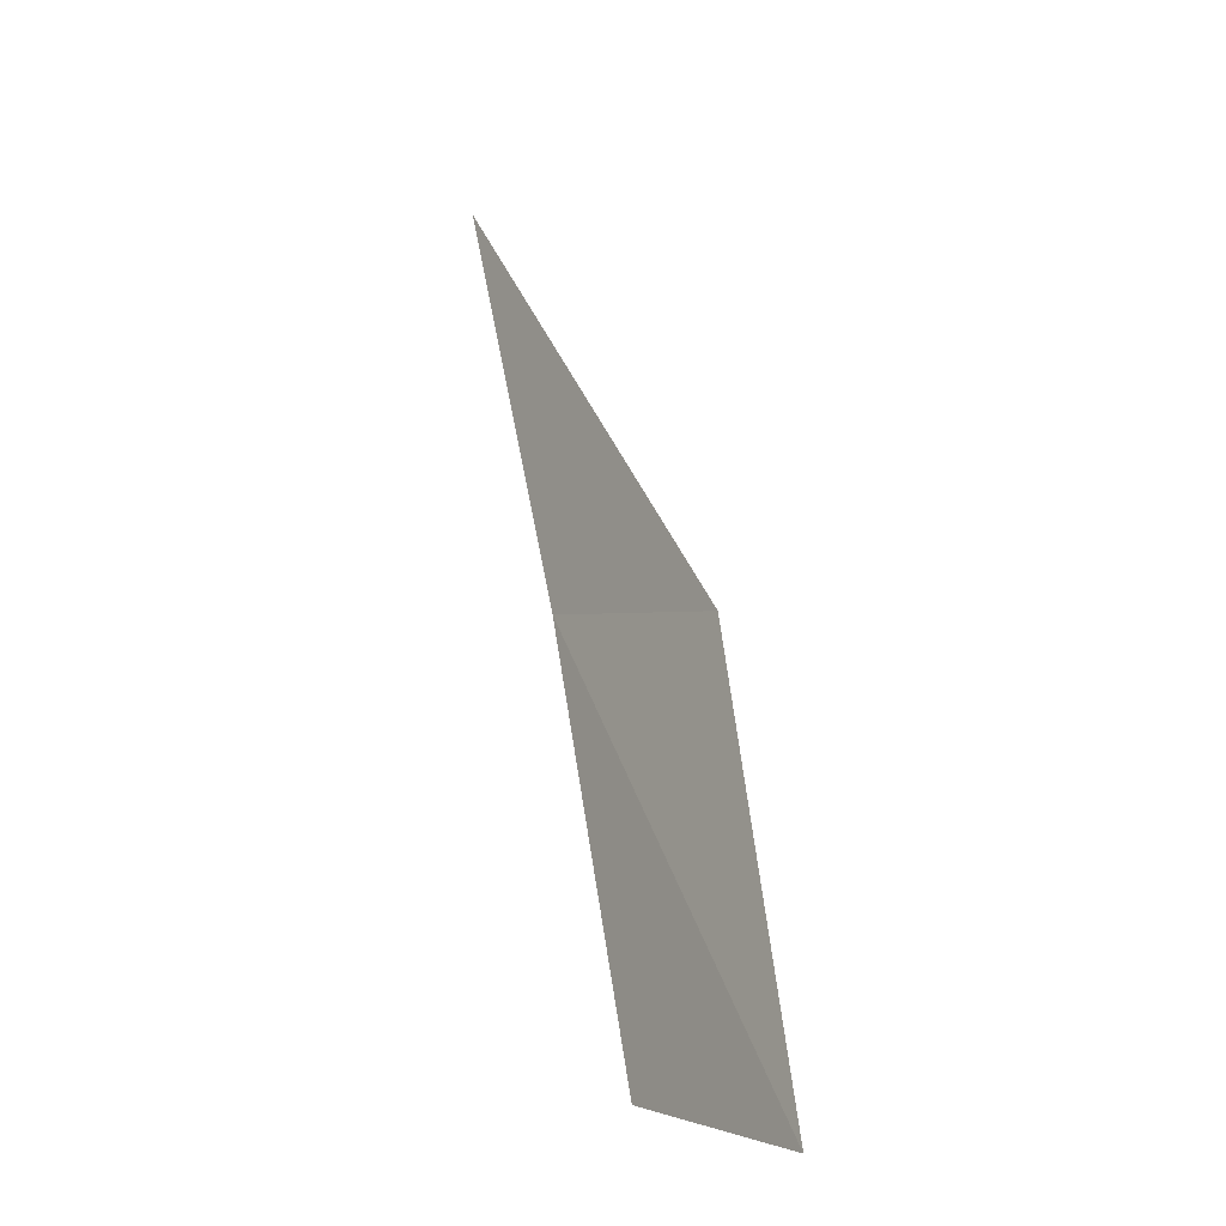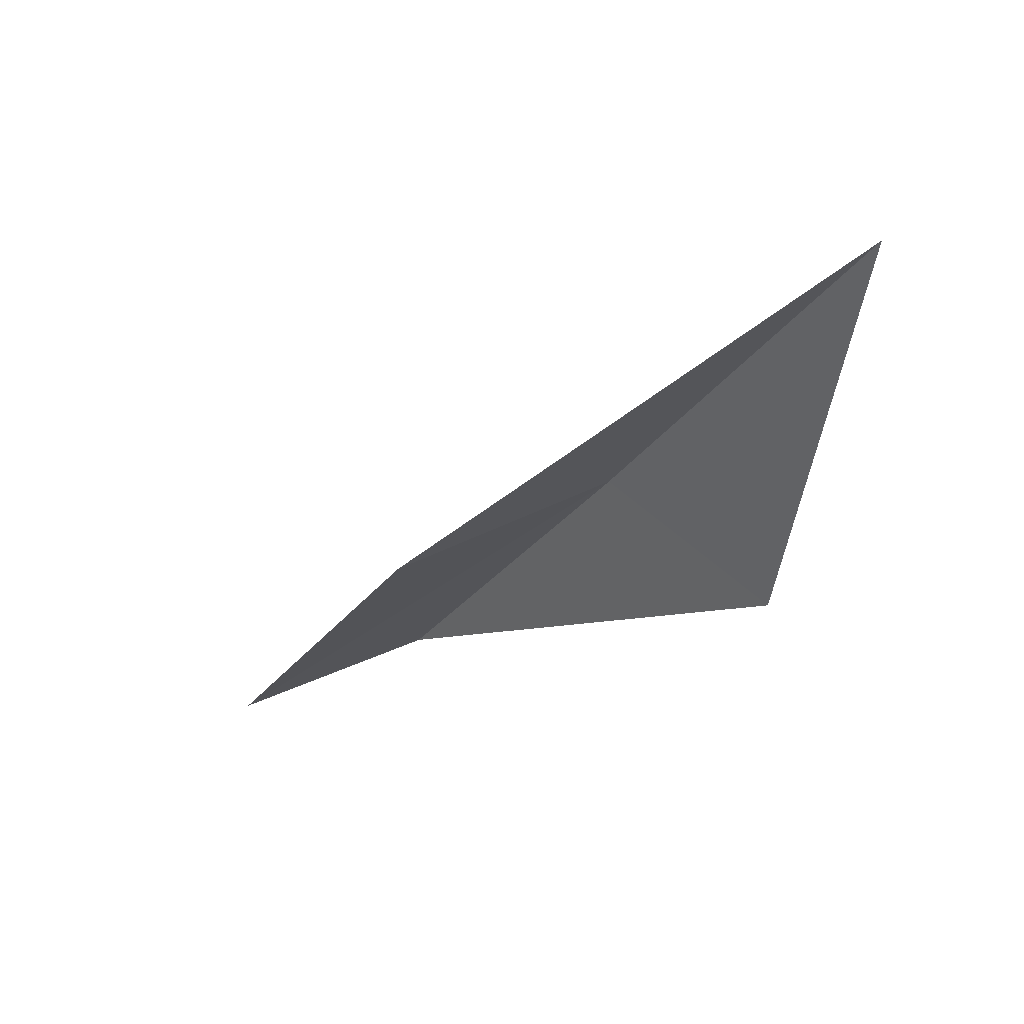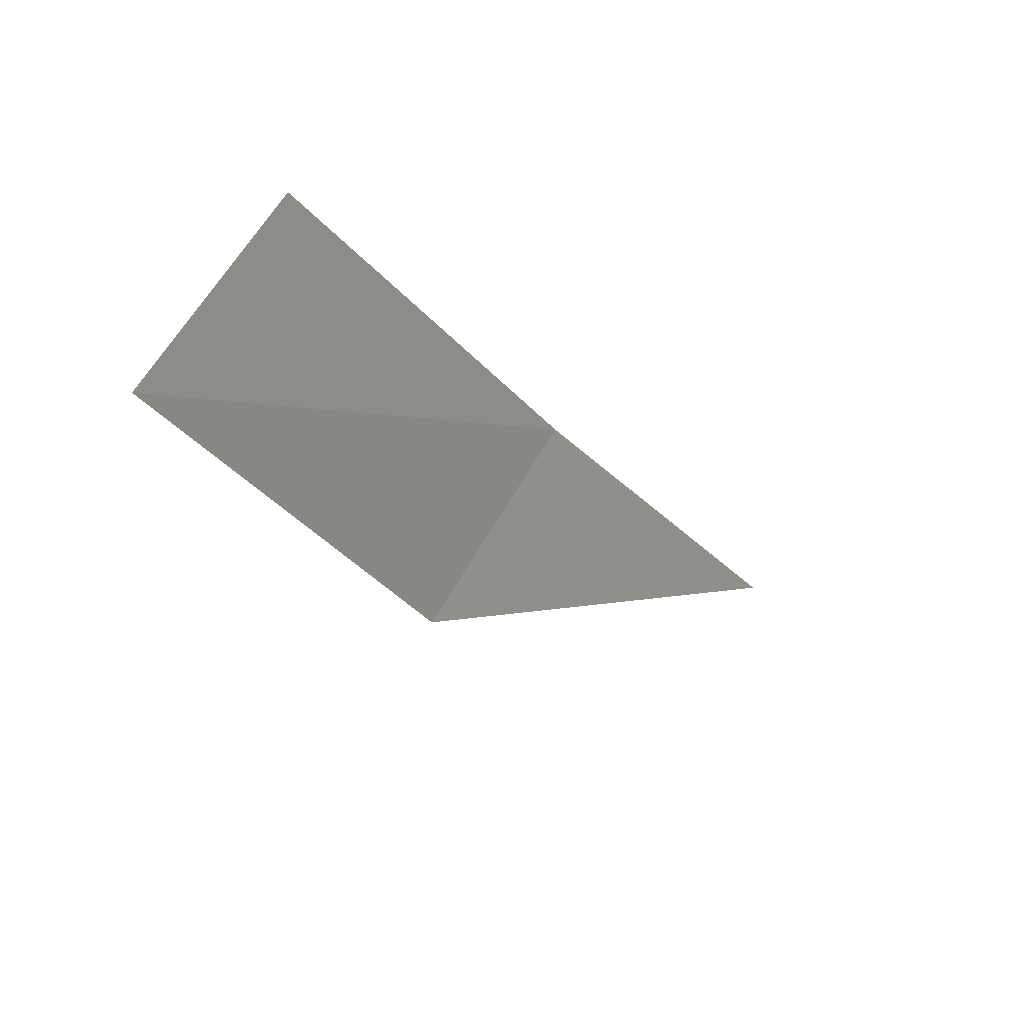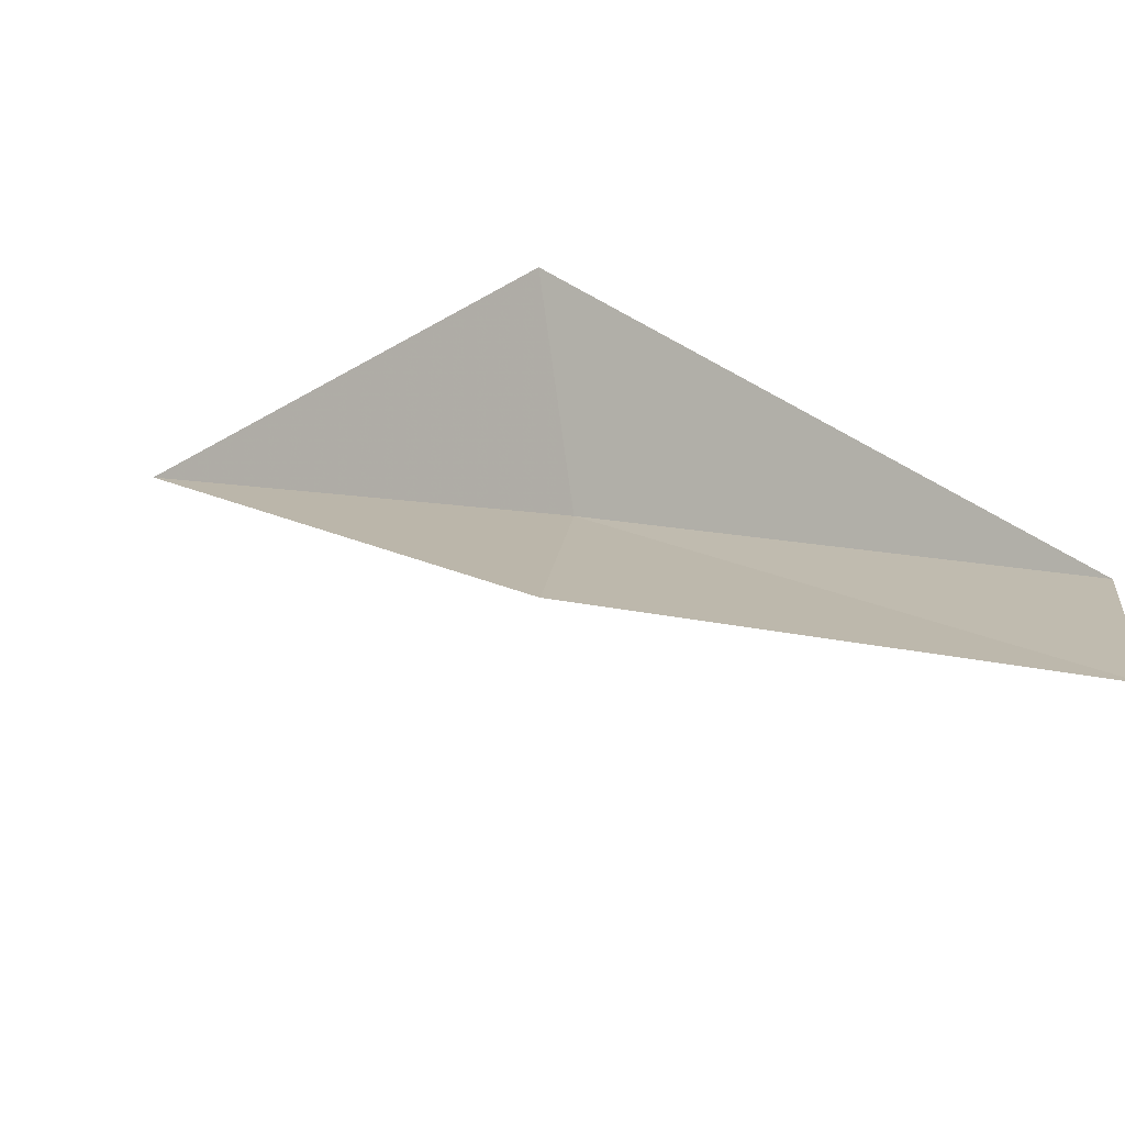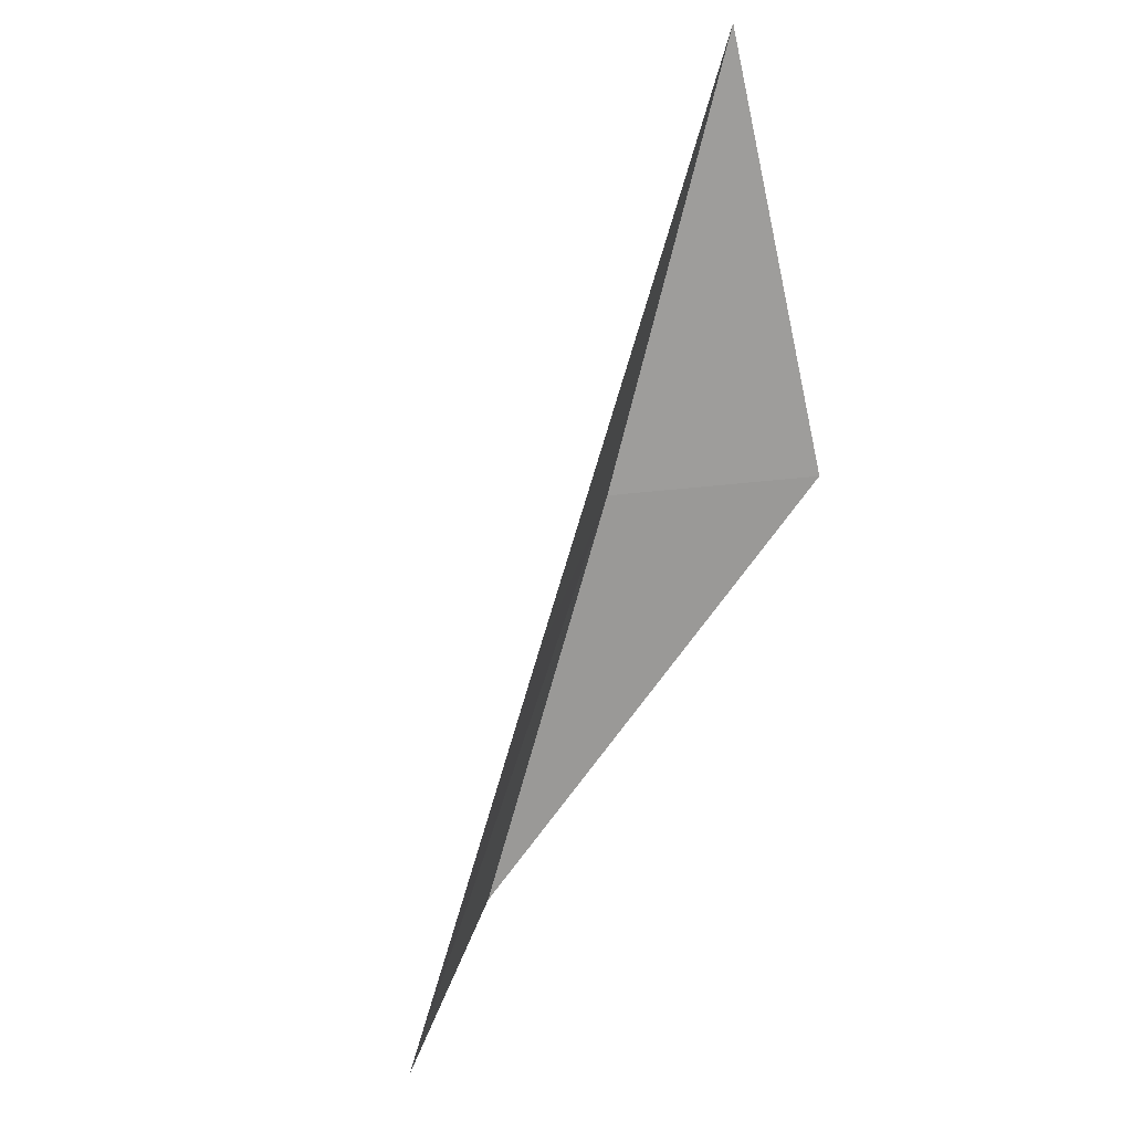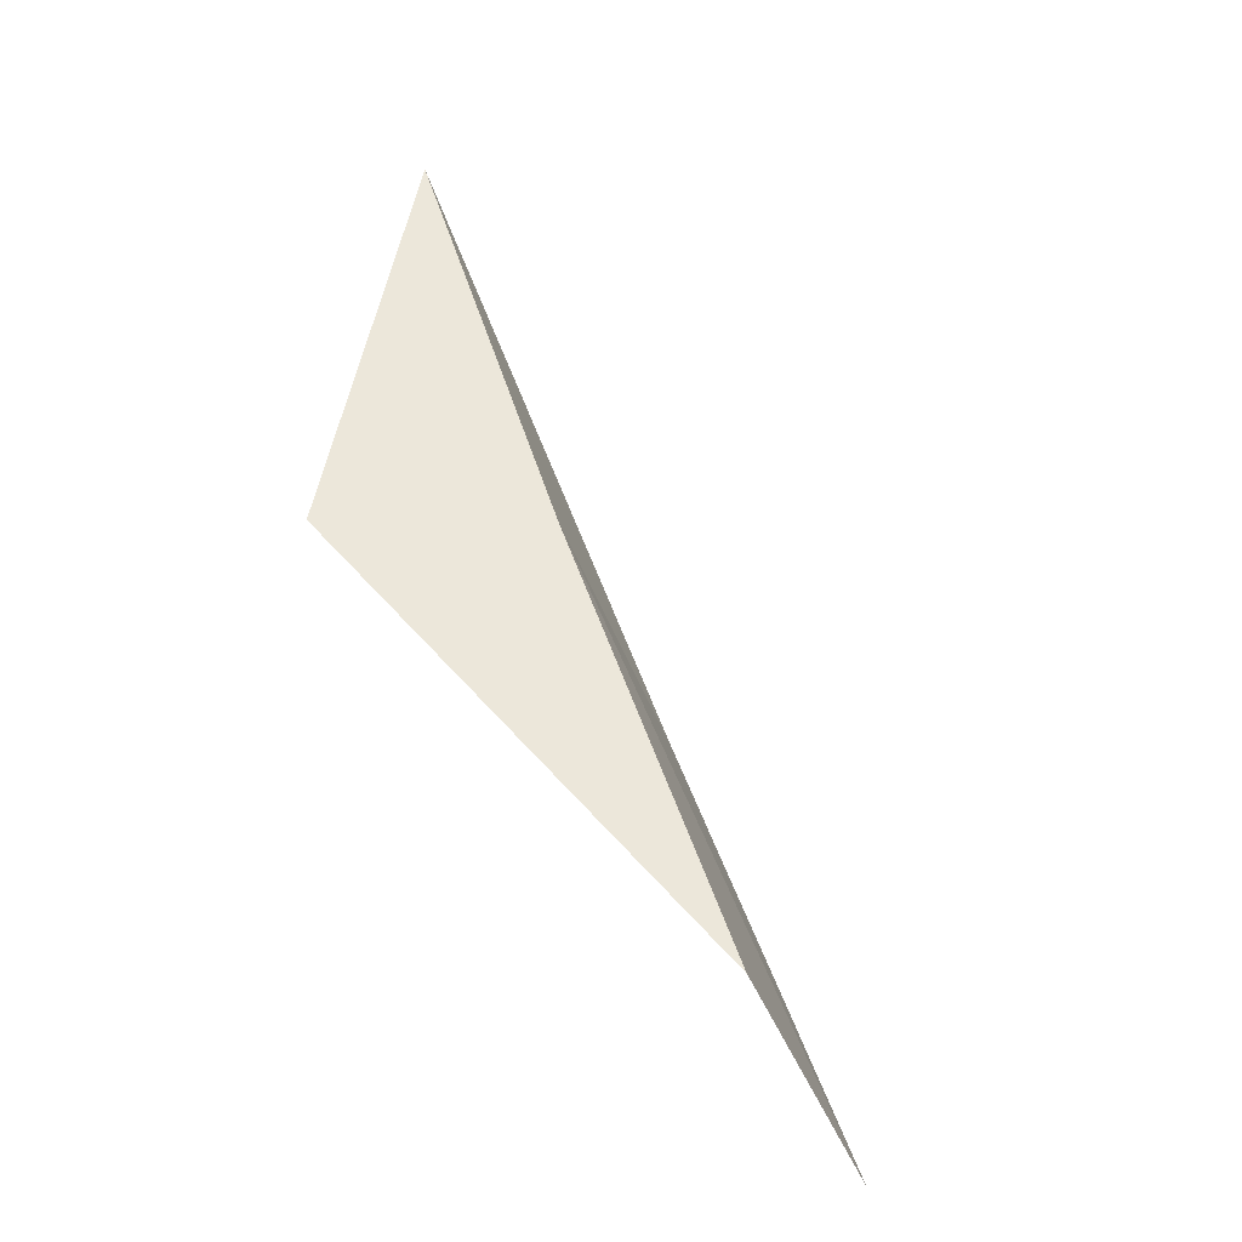
<metadata>
{"format":"obj","ext":"obj","renderer":"f3d","projection":"perspective","resolution":1024,"background":"white","views":[{"elev":-1.0,"azim":-8.1,"up":"+Z"},{"elev":65.9,"azim":93.6,"up":"+Z"},{"elev":-53.4,"azim":-156.5,"up":"+Y"},{"elev":-47.3,"azim":103.0,"up":"+Y"},{"elev":43.6,"azim":44.6,"up":"+Z"},{"elev":-61.6,"azim":-128.3,"up":"+Z"}]}
</metadata>
<code>
v 24.93 29.44 39.23
v 26.15 27.15 39.23
v 24.33 31.77 43.59
v 26.32 31.25 39.23
v 26.43 24.97 34.87
v 25.37 27.13 34.87
f 1 3 2
f 1 5 6
f 1 2 5
f 1 4 3
f 1 6 4

</code>
